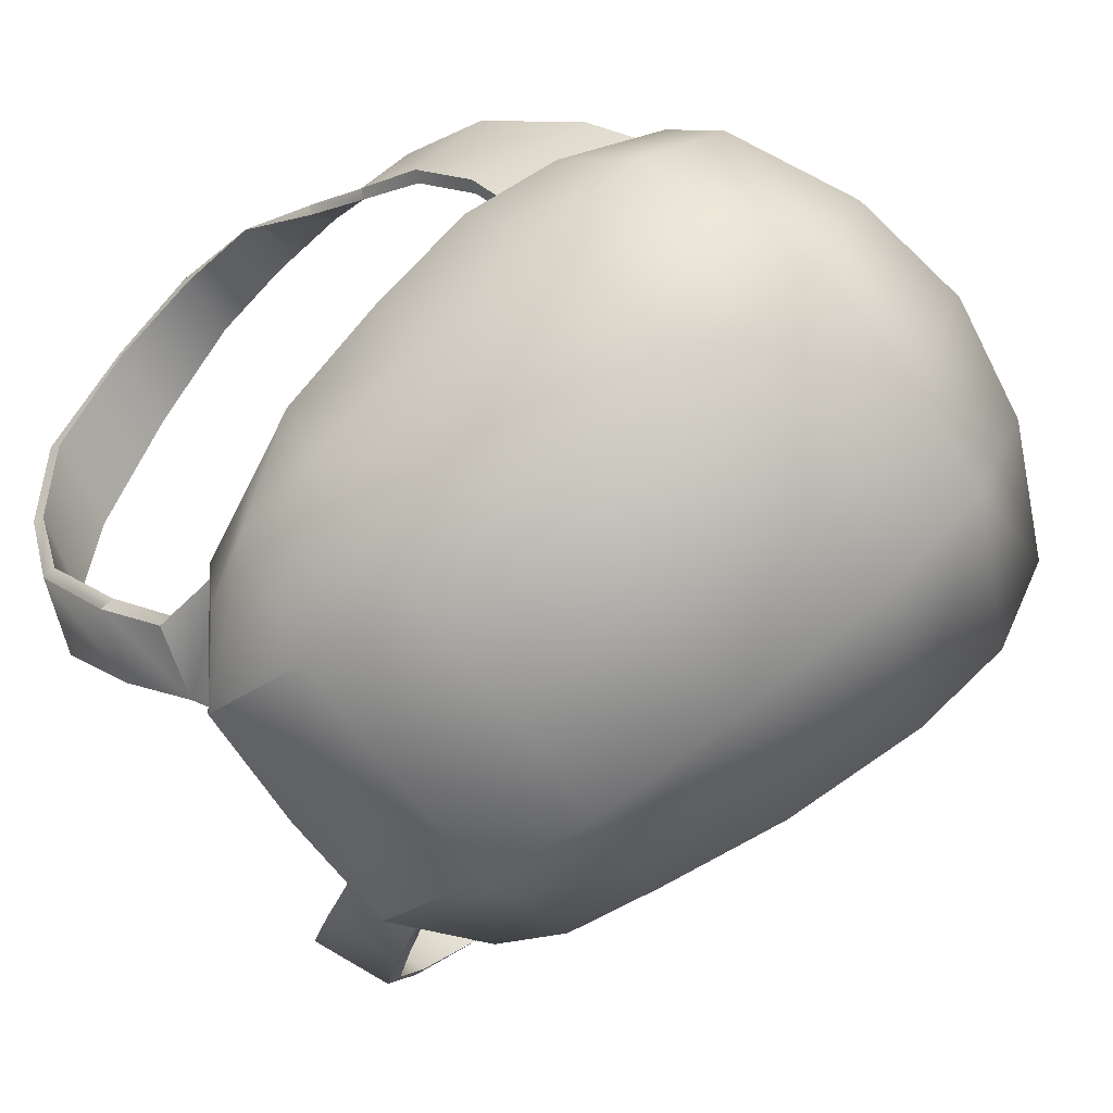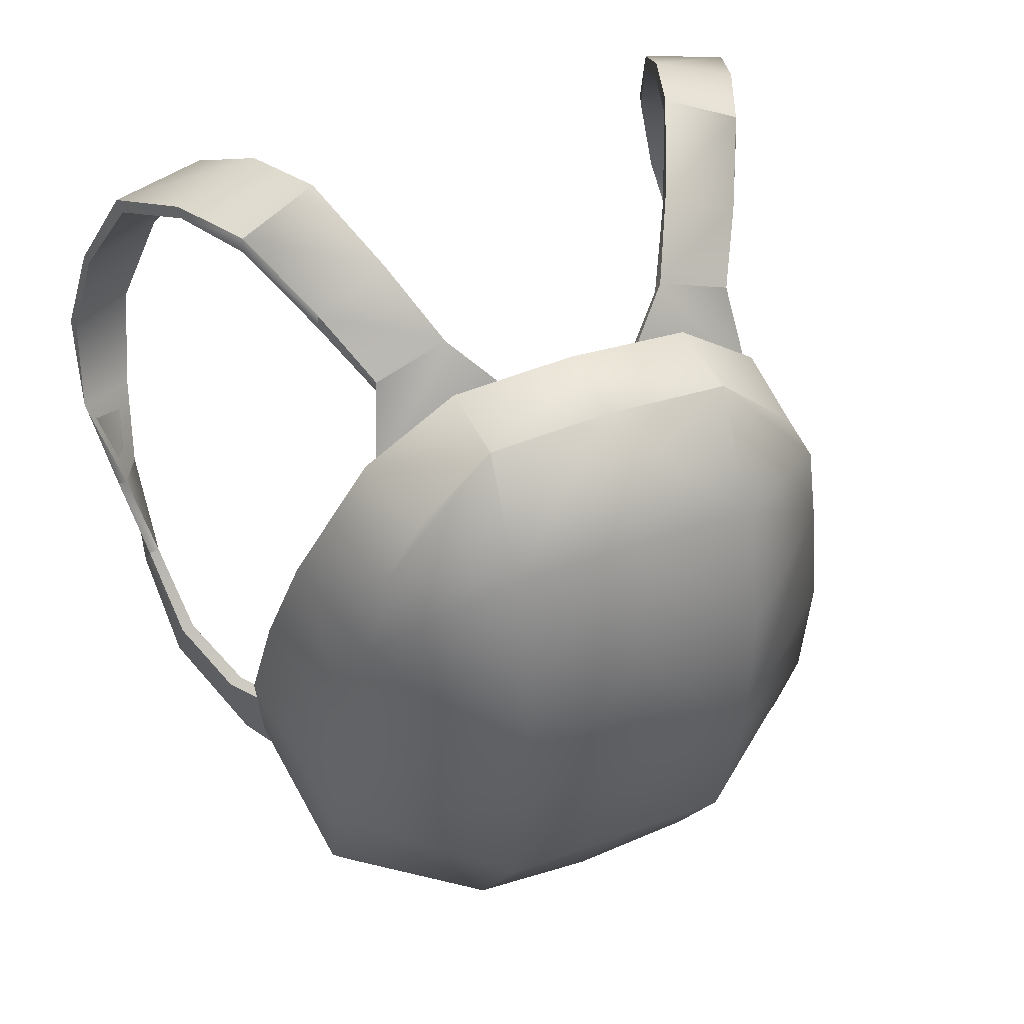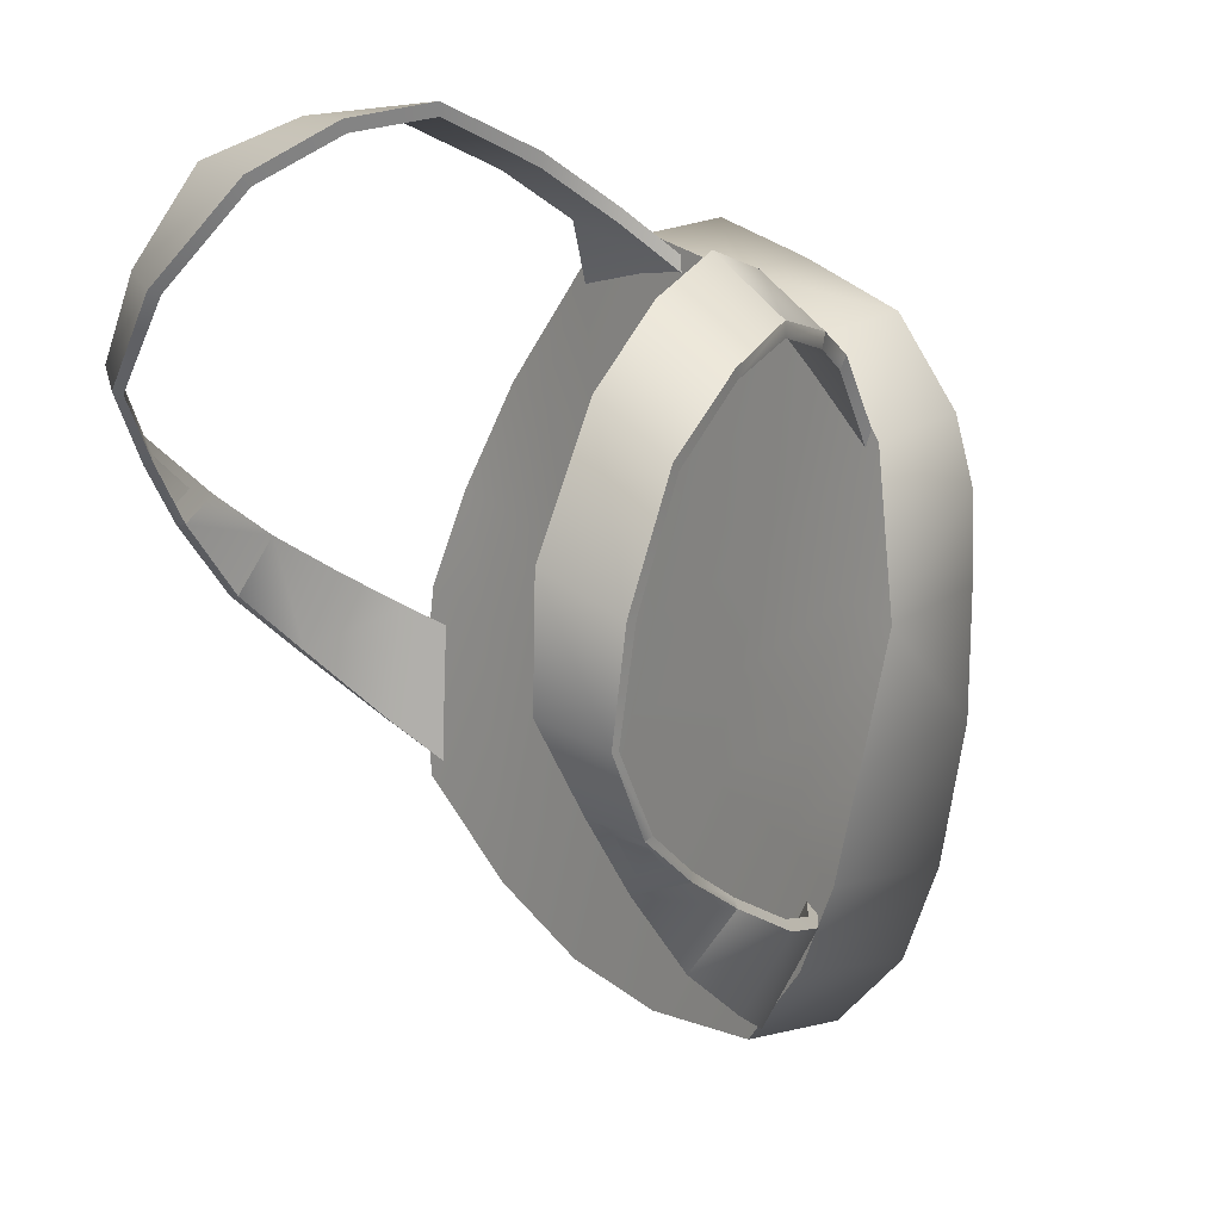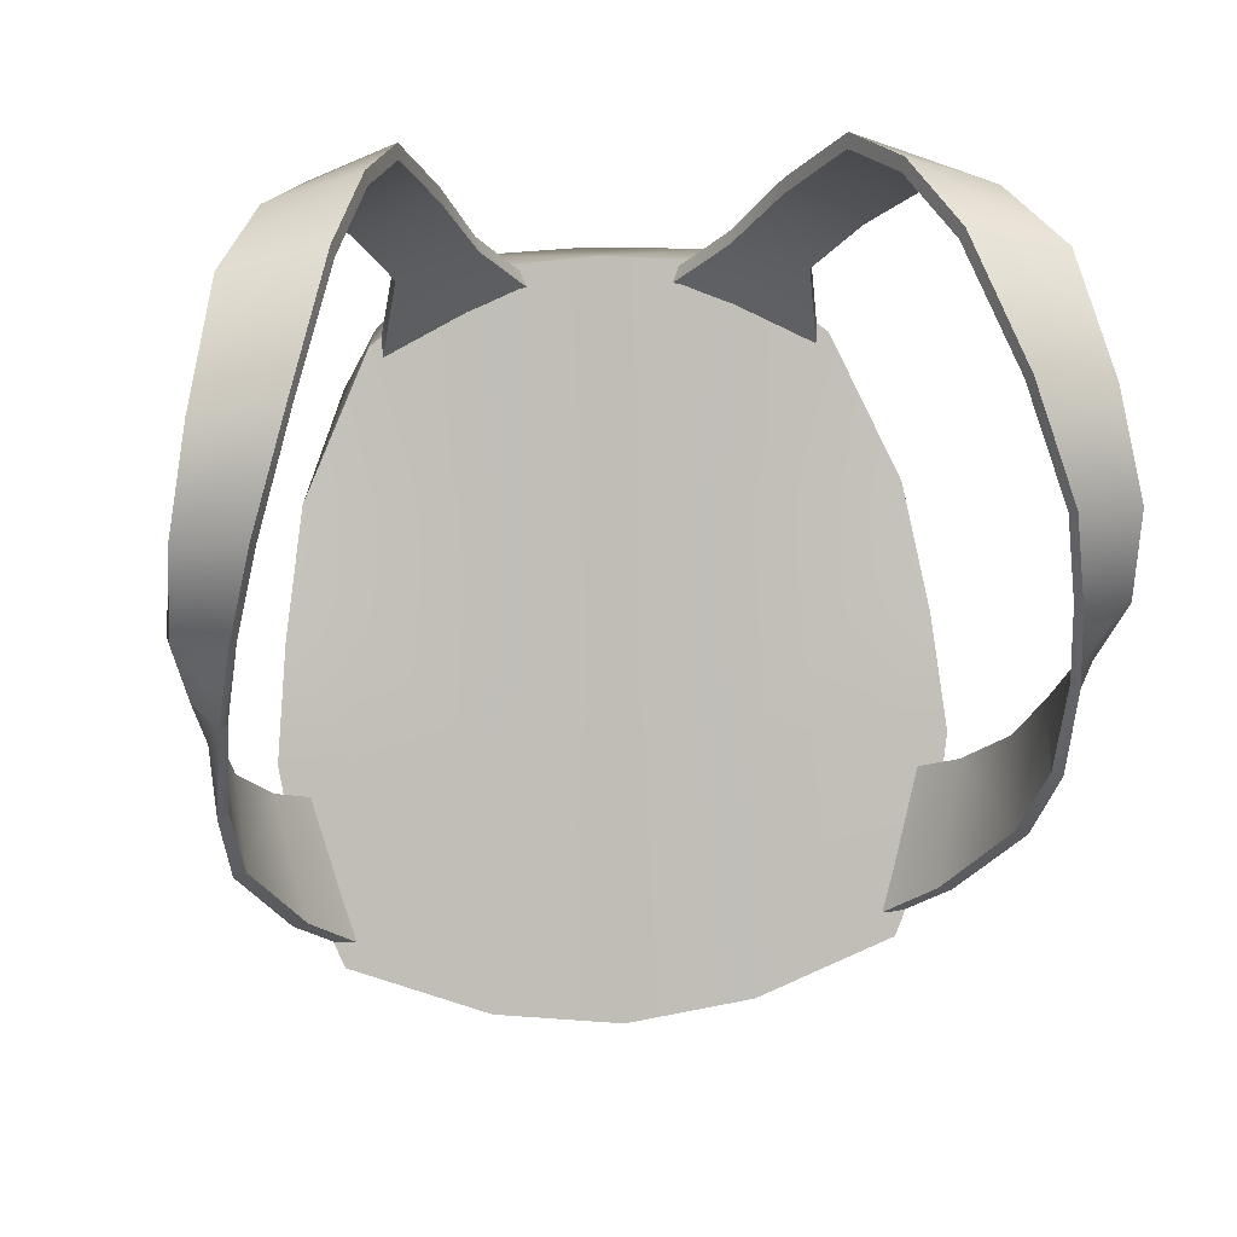
<metadata>
{"format":"obj","ext":"obj","renderer":"f3d","projection":"perspective","resolution":1024,"background":"white","views":[{"elev":-72.1,"azim":-53.2,"up":"+Z"},{"elev":40.3,"azim":155.4,"up":"+Y"},{"elev":32.2,"azim":53.1,"up":"+Y"},{"elev":19.9,"azim":-7.4,"up":"+Y"}]}
</metadata>
<code>
g f_backpack_default
v -3.312 82.28 -4.594
v -4.148 80.47 -5.993
v -4.96 81.59 -4.815
v -2.493 81.02 -5.914
v -1.393 80.02 -6.784
v -4.465 78.42 -6.606
v -4.185 83.46 -2.877
v -3.312 82.28 -4.594
v -4.96 81.59 -4.815
v -5.926 82.72 -3.117
v -4.834 83.33 -1.177
v -6.708 82.76 -1.421
v -5.511 82.47 0.6061
v -7.519 82.05 0.4201
v -6.348 80.35 2.294
v -8.131 80.04 1.739
v -7.076 78.07 2.963
v -6.348 80.35 2.294
v -8.131 80.04 1.739
v -8.499 77.9 2.373
v -7.482 76.1 2.254
v -8.692 76.04 1.799
v -7.719 74.27 1.528
v -8.692 76.04 1.799
v -8.214 74.44 0.5629
v -7.927 73.12 -0.6466
v -7.719 74.27 1.528
v -7.796 72.03 0.3908
v -7.547 70.17 -1.027
v -7.796 72.03 0.3908
v -7.927 73.12 -0.6466
v -7.676 71.77 -2.115
v -6.956 70.8 -3.327
v -6.399 68.33 -2.458
v -5.121 67.24 -3.412
v -5.964 70.29 -4.135
v -4.96 81.59 -4.815
v -4.174 80.77 -6.11
v -4.943 81.92 -4.886
v -4.148 80.47 -5.993
v -4.174 80.77 -6.11
v -4.465 78.42 -6.606
v -4.509 78.71 -6.741
v -5.926 82.72 -3.117
v -4.943 81.92 -4.886
v -5.9 83.05 -3.115
v -6.708 82.76 -1.421
v -6.739 83.02 -1.346
v -7.519 82.05 0.4201
v -7.577 82.28 0.5997
v -8.131 80.04 1.739
v -8.17 80.1 1.97
v -8.499 77.9 2.373
v -8.566 77.99 2.571
v -8.692 76.04 1.799
v -8.656 75.97 1.947
v -8.214 74.44 0.5629
v -8.656 75.97 1.947
v -8.379 74.36 0.6895
v -7.927 73.12 -0.6466
v -8.379 74.36 0.6895
v -8.135 73.03 -0.5633
v -7.676 71.77 -2.115
v -8.135 73.03 -0.5633
v -7.93 71.66 -2.063
v -7.676 71.77 -2.115
v -7.232 70.69 -3.344
v -6.956 70.8 -3.327
v -6.254 70.18 -4.198
v -5.964 70.29 -4.135
v -4.943 81.92 -4.886
v -4.174 80.77 -6.11
v -2.549 81.3 -6.03
v -3.327 82.58 -4.671
v -4.174 80.77 -6.11
v -4.509 78.71 -6.741
v -1.467 80.28 -6.917
v -5.9 83.05 -3.115
v -4.943 81.92 -4.886
v -4.193 83.78 -2.88
v -6.739 83.02 -1.346
v -5.9 83.05 -3.115
v -4.877 83.63 -1.118
v -7.577 82.28 0.5997
v -5.584 82.71 0.7216
v -8.17 80.1 1.97
v -6.445 80.47 2.539
v -8.566 77.99 2.571
v -8.17 80.1 1.97
v -6.445 80.47 2.539
v -7.189 78.16 3.152
v -8.656 75.97 1.947
v -7.627 76.03 2.41
v -8.379 74.36 0.6895
v -8.656 75.97 1.947
v -7.887 74.2 1.652
v -8.135 73.03 -0.5633
v -8.379 74.36 0.6895
v -7.887 74.2 1.652
v -8.014 71.95 0.4646
v -7.93 71.66 -2.063
v -8.135 73.03 -0.5633
v -7.804 70.1 -0.981
v -6.698 68.27 -2.482
v -7.232 70.69 -3.344
v -6.254 70.18 -4.198
v -5.448 67.19 -3.482
v -7.887 74.2 1.652
v -7.482 76.1 2.254
v -7.719 74.27 1.528
v -7.627 76.03 2.41
v -7.076 78.07 2.963
v -7.189 78.16 3.152
v -6.348 80.35 2.294
v -6.445 80.47 2.539
v -5.511 82.47 0.6061
v -5.584 82.71 0.7216
v -4.834 83.33 -1.177
v -4.877 83.63 -1.118
v -4.185 83.46 -2.877
v -4.193 83.78 -2.88
v -3.312 82.28 -4.594
v -3.327 82.58 -4.671
v -2.493 81.02 -5.914
v -2.549 81.3 -6.03
v -1.467 80.28 -6.917
v -1.393 80.02 -6.784
v -8.014 71.95 0.4646
v -7.719 74.27 1.528
v -7.796 72.03 0.3908
v -7.804 70.1 -0.981
v -8.014 71.95 0.4646
v -7.796 72.03 0.3908
v -7.547 70.17 -1.027
v -6.399 68.33 -2.458
v -6.698 68.27 -2.482
v -5.121 67.24 -3.412
v -5.448 67.19 -3.482
v -2.757 77.8 -10.07
v 1.877e-09 80.43 -8.694
v -2.72 80.31 -8.721
v 2.054e-08 77.84 -10.09
v -2.757 75.16 -10.79
v 2.757 77.8 -10.07
v 2.72 80.31 -8.721
v 2.757 75.16 -10.79
v 3.222e-09 75.12 -10.83
v -2.72 71.86 -10.72
v 2.72 71.86 -10.72
v 1.562e-09 71.84 -10.72
v 2.488e-10 68.37 -9.746
v -2.72 68.37 -9.746
v 2.72 68.37 -9.746
v -2.72 71.86 -10.72
v -6.215 69.66 -7.463
v -5.939 72.76 -8.209
v -5.508 75.57 -8.492
v -2.757 75.16 -10.79
v -5.508 75.57 -8.492
v -2.757 77.8 -10.07
v -5.151 77.56 -8.64
v -2.72 80.31 -8.721
v -4.435 78.83 -8.761
v 2.72 71.86 -10.72
v 6.215 69.66 -7.463
v 5.939 72.76 -8.209
v 5.508 75.57 -8.492
v 2.757 75.16 -10.79
v 6.134 76 -5.812
v 6.591 73.47 -4.805
v 6.857 71.12 -4.029
v 6.558 69.07 -3.527
v 6.089 67.52 -6.741
v 5.673 67.01 -3.025
v 2.72 65.97 -8.056
v 2.72 68.37 -9.746
v 2.488e-10 68.37 -9.746
v 5.379 65.95 -5.685
v 2.72 64.65 -5.623
v 2.72 65.83 -2.903
v 1.555e-13 65.45 -2.869
v 7.007e-14 64.19 -5.623
v 1.807e-12 65.74 -8.056
v -2.72 64.65 -5.623
v -2.72 65.97 -8.056
v -2.72 68.37 -9.746
v -5.379 65.95 -5.685
v -6.089 67.52 -6.741
v -4.682 79.01 -6.571
v -6.134 76 -5.812
v -5.408 77.5 -6.192
v -4.929 76.02 -5.686
v -2.72 76.02 -5.635
v -2.72 80.47 -6.826
v -5.139 73.48 -4.937
v -6.591 73.47 -4.805
v 1.566e-09 76.02 -5.638
v 1.156e-09 80.66 -6.852
v 2.72 80.47 -6.826
v -2.72 73.48 -4.953
v -5.329 71.18 -4.257
v -6.857 71.12 -4.029
v 4.606e-10 73.48 -4.972
v 1.171e-10 71.21 -4.377
v 2.72 76.02 -5.635
v 4.682 79.01 -6.571
v -2.72 71.2 -4.342
v -5.673 67.01 -3.025
v -6.558 69.07 -3.527
v -2.72 65.83 -2.903
v 1.555e-13 65.45 -2.869
v 2.72 65.83 -2.903
v 2.72 73.48 -4.953
v 4.929 76.02 -5.686
v 2.72 71.2 -4.342
v 6.134 76 -5.812
v 5.408 77.5 -6.192
v 5.139 73.48 -4.937
v 6.591 73.47 -4.805
v 5.329 71.18 -4.257
v 5.673 67.01 -3.025
v 6.857 71.12 -4.029
v 6.558 69.07 -3.527
v -2.72 64.65 -5.623
v 1.555e-13 65.45 -2.869
v 7.007e-14 64.19 -5.623
v -2.72 65.83 -2.903
v -5.673 67.01 -3.025
v -5.379 65.95 -5.685
v -6.089 67.52 -6.741
v -6.558 69.07 -3.527
v -6.215 69.66 -7.463
v -6.857 71.12 -4.029
v -5.939 72.76 -8.209
v -6.591 73.47 -4.805
v -6.134 76 -5.812
v -5.508 75.57 -8.492
v -6.134 76 -5.812
v -5.151 77.56 -8.64
v -5.408 77.5 -6.192
v -4.435 78.83 -8.761
v -4.682 79.01 -6.571
v -2.72 80.31 -8.721
v -2.72 80.47 -6.826
v -2.72 80.31 -8.721
v 1.156e-09 80.66 -6.852
v 1.877e-09 80.43 -8.694
v 3.312 82.28 -4.594
v 4.96 81.59 -4.815
v 4.148 80.47 -5.993
v 2.493 81.02 -5.914
v 1.393 80.02 -6.784
v 4.465 78.42 -6.606
v 4.185 83.46 -2.877
v 4.96 81.59 -4.815
v 3.312 82.28 -4.594
v 5.926 82.72 -3.117
v 4.834 83.33 -1.177
v 6.708 82.76 -1.421
v 5.511 82.47 0.6061
v 7.519 82.05 0.4201
v 6.348 80.35 2.294
v 8.131 80.04 1.739
v 7.076 78.07 2.963
v 8.131 80.04 1.739
v 6.348 80.35 2.294
v 8.498 77.9 2.373
v 7.482 76.1 2.254
v 8.692 76.04 1.799
v 7.719 74.27 1.528
v 8.692 76.04 1.799
v 8.214 74.44 0.5629
v 7.927 73.12 -0.6466
v 7.719 74.27 1.528
v 7.796 72.03 0.3908
v 7.547 70.17 -1.027
v 7.927 73.12 -0.6466
v 7.796 72.03 0.3908
v 7.676 71.77 -2.115
v 6.956 70.8 -3.327
v 6.399 68.33 -2.458
v 5.121 67.24 -3.412
v 5.964 70.29 -4.135
v 4.96 81.59 -4.815
v 4.943 81.92 -4.886
v 4.174 80.77 -6.11
v 4.148 80.47 -5.993
v 4.174 80.77 -6.11
v 4.465 78.42 -6.606
v 4.509 78.71 -6.741
v 5.926 82.72 -3.117
v 4.943 81.92 -4.886
v 5.9 83.05 -3.115
v 6.708 82.76 -1.421
v 6.739 83.02 -1.346
v 7.519 82.05 0.4201
v 7.577 82.28 0.5997
v 8.131 80.04 1.739
v 8.17 80.1 1.97
v 8.498 77.9 2.373
v 8.566 77.99 2.571
v 8.692 76.04 1.799
v 8.656 75.97 1.947
v 8.214 74.44 0.5629
v 8.656 75.97 1.947
v 8.379 74.36 0.6895
v 7.927 73.12 -0.6466
v 8.379 74.36 0.6895
v 8.135 73.03 -0.5633
v 7.676 71.77 -2.115
v 8.135 73.03 -0.5633
v 7.93 71.66 -2.063
v 7.676 71.77 -2.115
v 7.232 70.69 -3.344
v 6.956 70.8 -3.327
v 6.254 70.18 -4.198
v 5.964 70.29 -4.135
v 4.943 81.92 -4.886
v 2.549 81.3 -6.03
v 4.174 80.77 -6.11
v 3.327 82.58 -4.671
v 5.9 83.05 -3.115
v 4.943 81.92 -4.886
v 4.193 83.78 -2.88
v 1.467 80.28 -6.917
v 4.509 78.71 -6.741
v 4.174 80.77 -6.11
v 6.739 83.02 -1.346
v 5.9 83.05 -3.115
v 4.877 83.63 -1.118
v 7.577 82.28 0.5997
v 5.584 82.71 0.7216
v 8.17 80.1 1.97
v 6.445 80.47 2.539
v 8.566 77.99 2.571
v 6.445 80.47 2.539
v 8.17 80.1 1.97
v 7.189 78.16 3.152
v 8.656 75.97 1.947
v 7.627 76.03 2.41
v 8.379 74.36 0.6895
v 7.887 74.2 1.652
v 8.656 75.97 1.947
v 8.135 73.03 -0.5633
v 7.887 74.2 1.652
v 8.379 74.36 0.6895
v 8.014 71.95 0.4646
v 7.93 71.66 -2.063
v 8.135 73.03 -0.5633
v 7.804 70.1 -0.981
v 6.698 68.27 -2.482
v 7.232 70.69 -3.344
v 6.254 70.18 -4.198
v 5.448 67.19 -3.482
v 7.887 74.2 1.652
v 7.719 74.27 1.528
v 7.482 76.1 2.254
v 7.627 76.03 2.41
v 7.076 78.07 2.963
v 7.189 78.16 3.152
v 6.348 80.35 2.294
v 6.445 80.47 2.539
v 5.511 82.47 0.6061
v 5.584 82.71 0.7216
v 4.834 83.33 -1.177
v 4.877 83.63 -1.118
v 4.185 83.46 -2.877
v 4.193 83.78 -2.88
v 3.312 82.28 -4.594
v 3.327 82.58 -4.671
v 2.493 81.02 -5.914
v 2.549 81.3 -6.03
v 1.467 80.28 -6.917
v 1.393 80.02 -6.784
v 8.014 71.95 0.4646
v 7.796 72.03 0.3908
v 7.719 74.27 1.528
v 7.804 70.1 -0.981
v 7.796 72.03 0.3908
v 8.014 71.95 0.4646
v 7.547 70.17 -1.027
v 6.399 68.33 -2.458
v 6.698 68.27 -2.482
v 5.121 67.24 -3.412
v 5.448 67.19 -3.482
v 5.151 77.56 -8.64
v 4.435 78.83 -8.761
v 2.72 80.31 -8.721
v 2.757 77.8 -10.07
v 5.508 75.57 -8.492
v 2.72 80.31 -8.721
v 1.156e-09 80.66 -6.852
v 1.877e-09 80.43 -8.694
v 2.72 80.47 -6.826
v 2.72 80.31 -8.721
v 4.682 79.01 -6.571
v 4.435 78.83 -8.761
v 5.408 77.5 -6.192
v 5.151 77.56 -8.64
v 6.134 76 -5.812
g f_backpack_default_0
f 3 2 1
f 2 4 1
f 5 4 2
f 6 5 2
f 9 8 7
f 10 9 7
f 10 7 11
f 12 10 11
f 12 11 13
f 14 12 13
f 14 13 15
f 16 14 15
f 19 18 17
f 20 19 17
f 20 17 21
f 22 20 21
f 24 21 23
f 25 24 23
f 25 27 26
f 27 28 26
f 31 30 29
f 32 31 29
f 32 29 33
f 29 34 33
f 33 34 35
f 36 33 35
f 39 38 37
f 38 40 37
f 42 40 41
f 43 42 41
f 45 37 44
f 46 45 44
f 46 44 47
f 48 46 47
f 48 47 49
f 50 48 49
f 50 49 51
f 52 50 51
f 52 51 53
f 54 52 53
f 54 53 55
f 56 54 55
f 58 55 57
f 59 58 57
f 61 57 60
f 62 61 60
f 64 60 63
f 65 64 63
f 67 65 66
f 68 67 66
f 69 67 68
f 70 69 68
f 73 72 71
f 74 73 71
f 76 75 73
f 77 76 73
f 74 79 78
f 80 74 78
f 80 82 81
f 83 80 81
f 83 81 84
f 85 83 84
f 85 84 86
f 87 85 86
f 90 89 88
f 91 90 88
f 91 88 92
f 93 91 92
f 93 95 94
f 96 93 94
f 99 98 97
f 100 99 97
f 100 102 101
f 103 100 101
f 103 101 104
f 101 105 104
f 104 105 106
f 107 104 106
f 110 109 108
f 109 111 108
f 109 112 111
f 112 113 111
f 112 114 113
f 114 115 113
f 114 116 115
f 116 117 115
f 116 118 117
f 118 119 117
f 118 120 119
f 120 121 119
f 120 122 121
f 122 123 121
f 122 124 123
f 124 125 123
f 126 125 124
f 127 126 124
f 130 129 128
f 129 108 128
f 133 132 131
f 134 133 131
f 135 134 131
f 136 135 131
f 137 135 136
f 138 137 136
f 141 140 139
f 140 142 139
f 139 142 143
f 142 140 144
f 140 145 144
f 142 144 146
f 142 147 143
f 147 142 146
f 143 147 148
f 147 146 149
f 147 150 148
f 150 147 149
f 148 150 151
f 150 149 151
f 152 148 151
f 149 153 151
f 152 155 154
f 155 156 154
f 154 156 157
f 158 154 157
f 160 158 159
f 161 160 159
f 162 160 161
f 163 162 161
f 165 153 164
f 166 165 164
f 166 164 167
f 164 168 167
f 166 167 169
f 170 166 169
f 170 171 166
f 171 165 166
f 171 172 165
f 172 173 165
f 172 174 173
f 173 175 165
f 175 176 165
f 176 175 177
f 174 178 173
f 173 178 175
f 178 174 179
f 178 179 175
f 174 180 179
f 180 181 179
f 181 182 179
f 175 179 183
f 179 182 183
f 175 183 177
f 182 184 183
f 183 185 177
f 184 185 183
f 185 186 177
f 184 187 185
f 186 185 155
f 187 188 185
f 185 188 155
f 191 190 189
f 190 192 189
f 192 193 189
f 193 194 189
f 195 192 190
f 196 195 190
f 194 193 197
f 198 194 197
f 199 198 197
f 200 193 192
f 195 200 192
f 201 195 196
f 202 201 196
f 197 193 203
f 193 200 203
f 203 200 204
f 205 199 197
f 205 197 203
f 199 205 206
f 207 200 195
f 201 207 195
f 200 207 204
f 208 201 202
f 209 208 202
f 208 210 201
f 210 207 201
f 204 207 210
f 211 204 210
f 204 211 212
f 213 203 204
f 213 205 203
f 205 214 206
f 205 213 214
f 215 204 212
f 215 213 204
f 214 216 206
f 216 217 206
f 213 218 214
f 214 218 216
f 213 215 218
f 218 219 216
f 215 212 220
f 215 220 218
f 218 220 219
f 212 221 220
f 220 222 219
f 220 221 222
f 221 223 222
f 226 225 224
f 225 227 224
f 227 228 224
f 228 229 224
f 229 228 230
f 228 231 230
f 230 231 232
f 231 233 232
f 232 233 234
f 233 235 234
f 234 235 236
f 237 234 236
f 239 237 238
f 240 239 238
f 241 239 240
f 242 241 240
f 241 242 243
f 242 244 243
f 244 246 245
f 246 247 245
f 250 249 248
f 251 250 248
f 251 252 250
f 252 253 250
f 256 255 254
f 255 257 254
f 254 257 258
f 257 259 258
f 258 259 260
f 259 261 260
f 260 261 262
f 261 263 262
f 266 265 264
f 265 267 264
f 264 267 268
f 267 269 268
f 268 271 270
f 271 272 270
f 274 272 273
f 275 274 273
f 278 277 276
f 277 279 276
f 276 279 280
f 281 276 280
f 281 280 282
f 280 283 282
f 286 285 284
f 287 286 284
f 287 289 288
f 289 290 288
f 284 292 291
f 292 293 291
f 291 293 294
f 293 295 294
f 294 295 296
f 295 297 296
f 296 297 298
f 297 299 298
f 298 299 300
f 299 301 300
f 300 301 302
f 301 303 302
f 302 305 304
f 305 306 304
f 304 308 307
f 308 309 307
f 307 311 310
f 311 312 310
f 312 314 313
f 314 315 313
f 314 316 315
f 316 317 315
f 320 319 318
f 319 321 318
f 323 321 322
f 321 324 322
f 326 325 319
f 327 326 319
f 329 324 328
f 324 330 328
f 328 330 331
f 330 332 331
f 331 332 333
f 332 334 333
f 337 336 335
f 336 338 335
f 335 338 339
f 338 340 339
f 340 342 341
f 343 340 341
f 346 345 344
f 345 347 344
f 349 347 348
f 347 350 348
f 348 350 351
f 352 348 351
f 352 351 353
f 351 354 353
f 357 356 355
f 358 357 355
f 359 357 358
f 360 359 358
f 361 359 360
f 362 361 360
f 363 361 362
f 364 363 362
f 365 363 364
f 366 365 364
f 367 365 366
f 368 367 366
f 369 367 368
f 370 369 368
f 371 369 370
f 372 371 370
f 372 373 371
f 373 374 371
f 377 376 375
f 355 377 375
f 380 379 378
f 379 381 378
f 381 382 378
f 382 383 378
f 382 384 383
f 384 385 383
f 388 387 386
f 389 388 386
f 389 386 390
f 168 389 390
f 393 392 391
f 392 394 391
f 394 396 395
f 396 397 395
f 397 396 398
f 399 397 398
f 399 398 400
f 167 399 400

</code>
